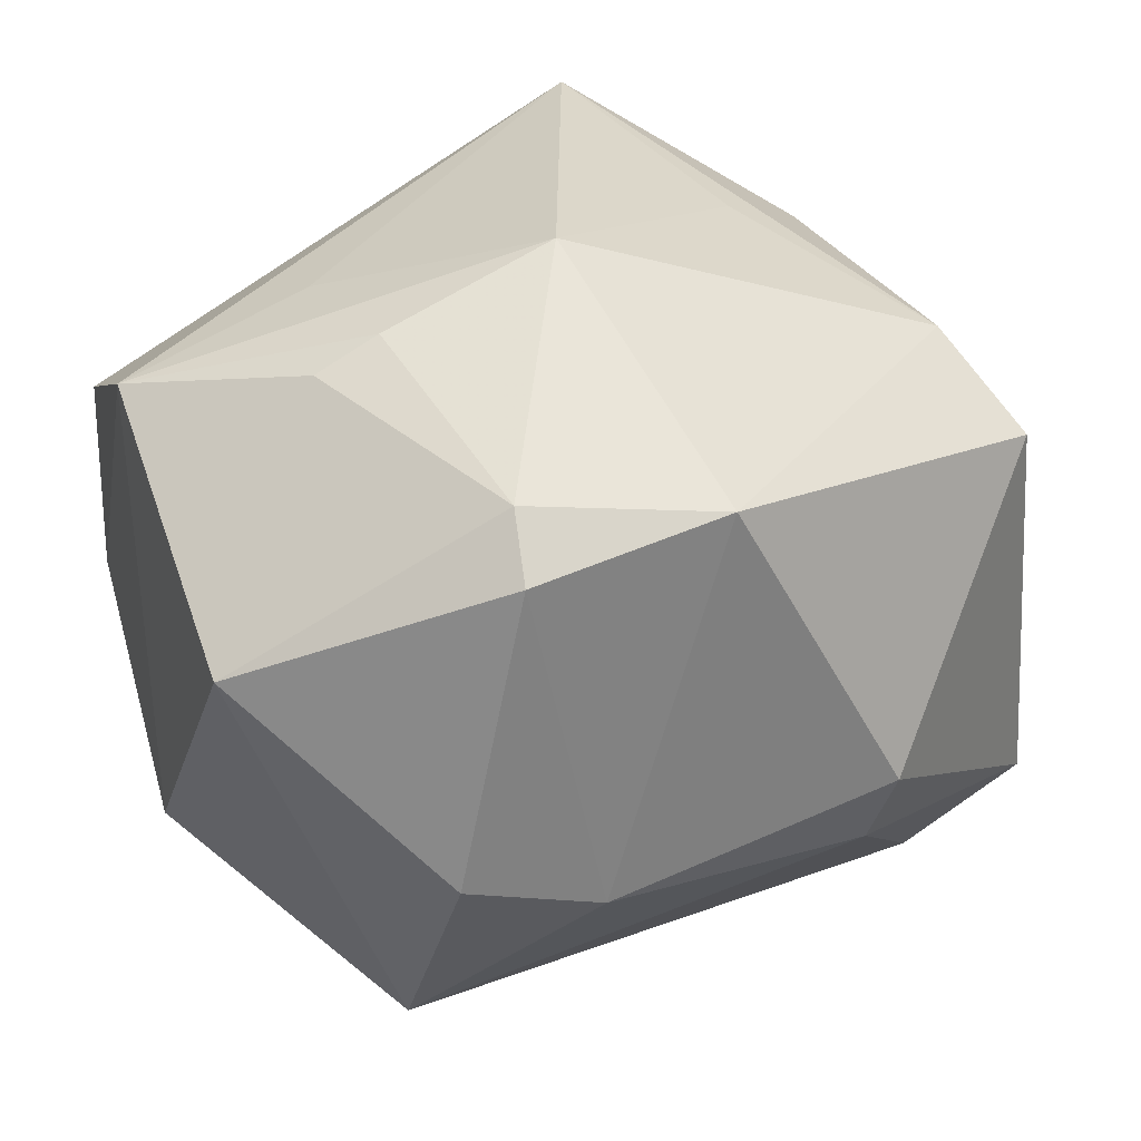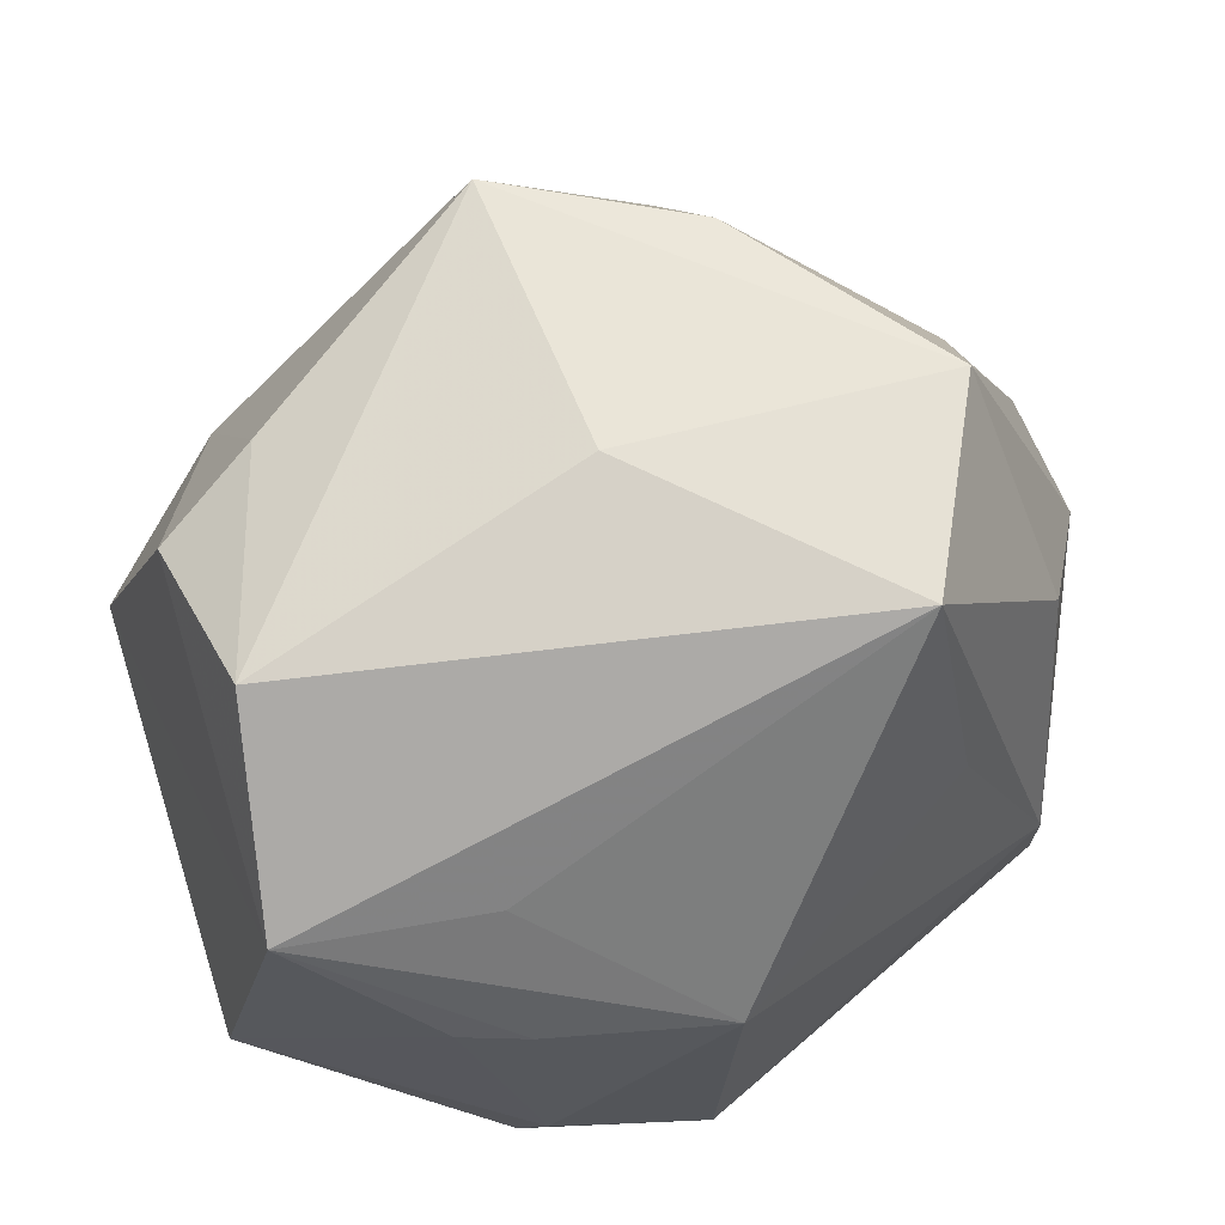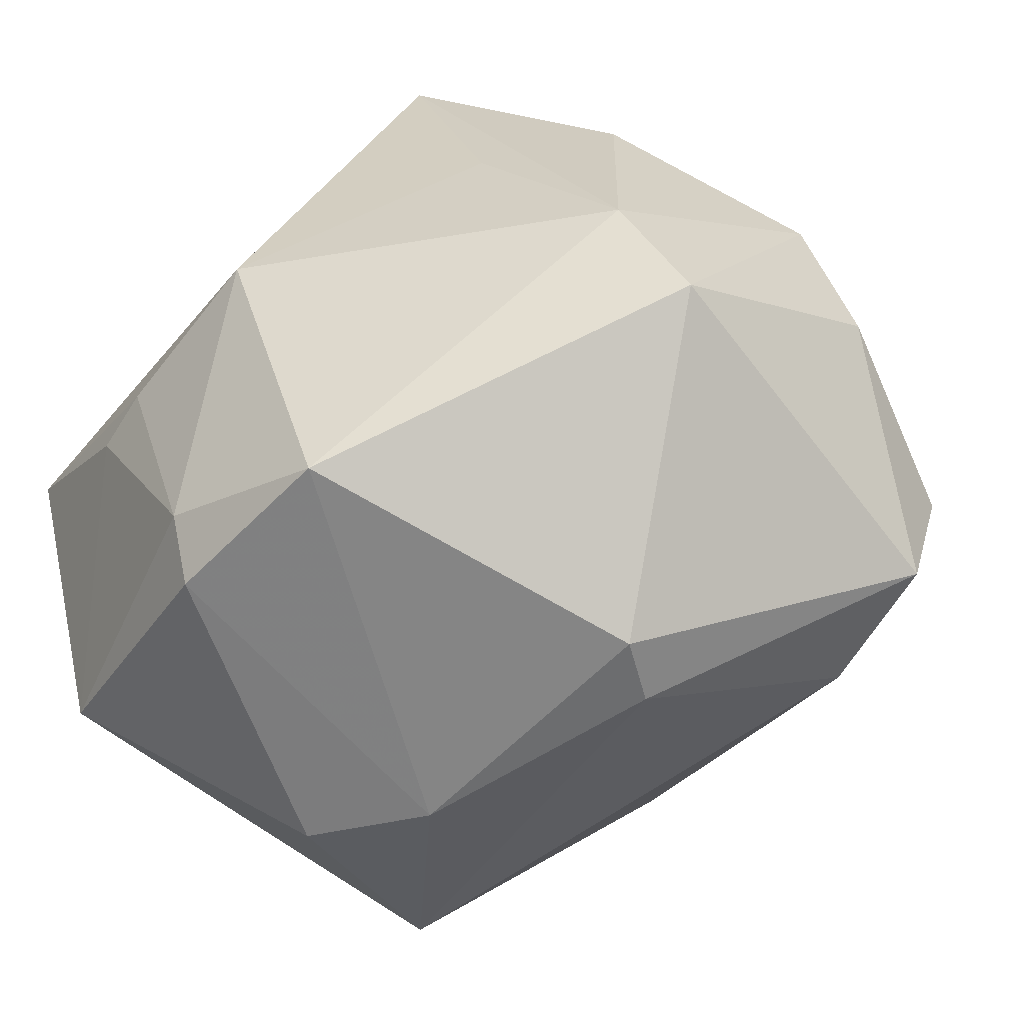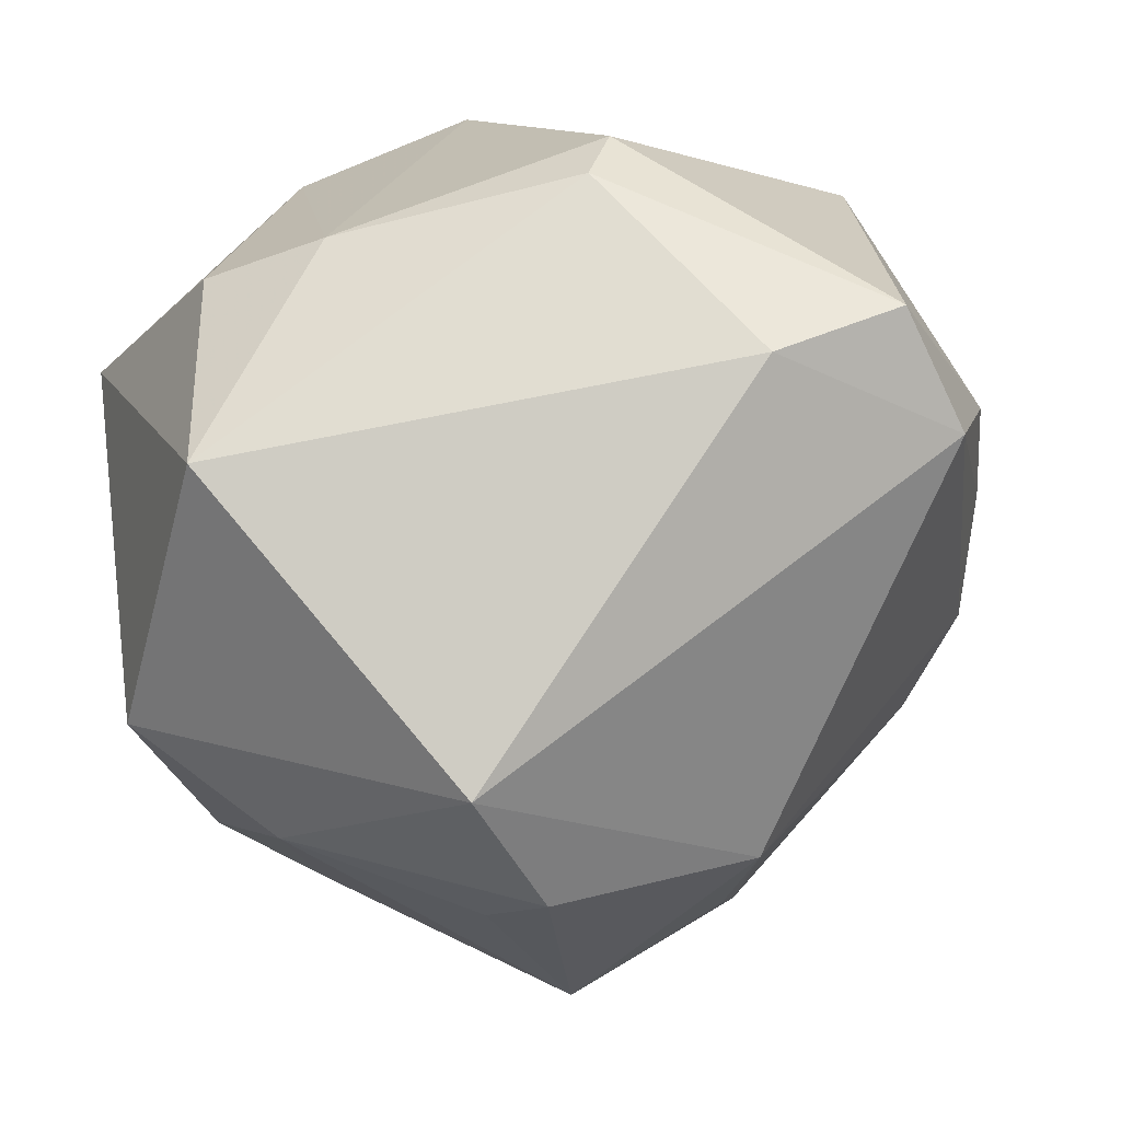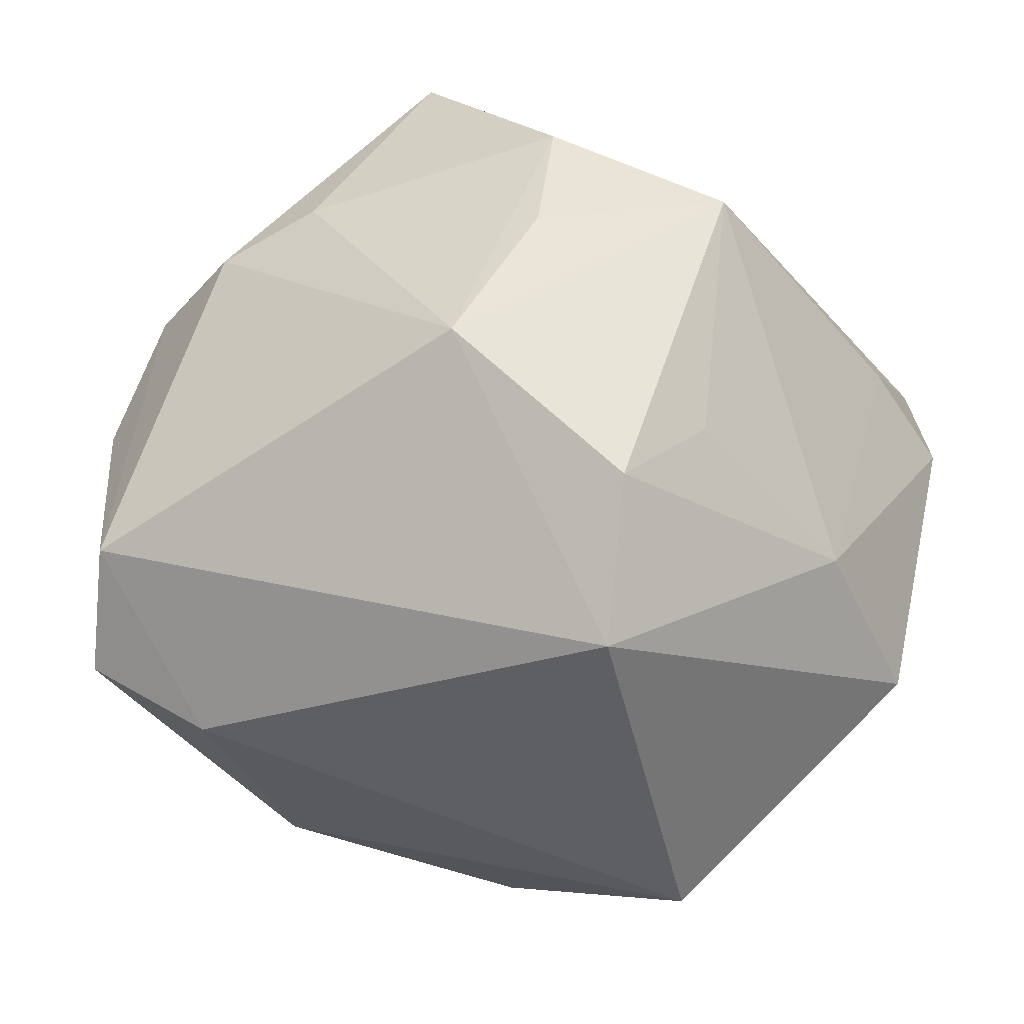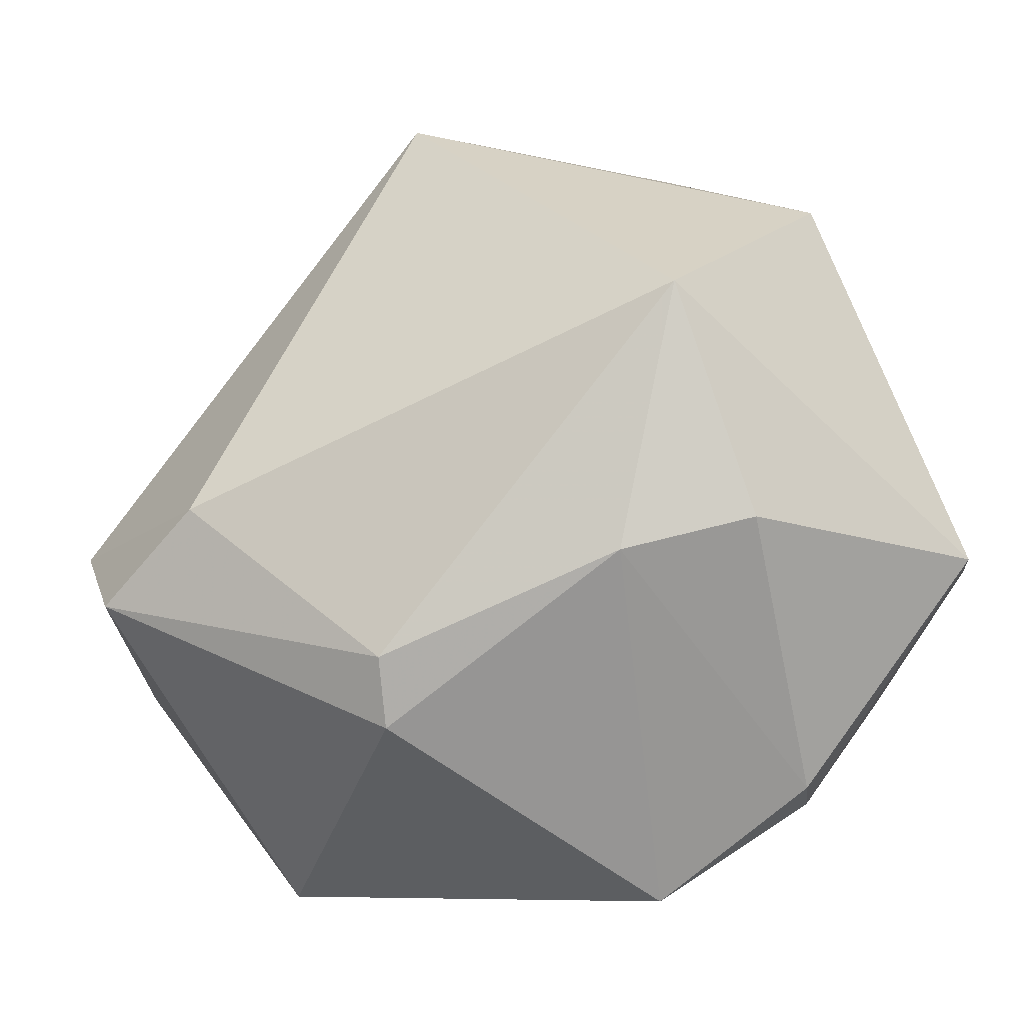
<metadata>
{"format":"obj","ext":"obj","renderer":"f3d","projection":"perspective","resolution":1024,"background":"white","views":[{"elev":34.3,"azim":-24.4,"up":"+Z"},{"elev":44.2,"azim":-22.4,"up":"+Y"},{"elev":-63.3,"azim":34.0,"up":"+Y"},{"elev":-66.2,"azim":11.4,"up":"+Z"},{"elev":-72.6,"azim":159.9,"up":"+Z"},{"elev":-67.9,"azim":-155.1,"up":"+Y"}]}
</metadata>
<code>
v 0.03894 -0.02448 -0.02056
v 0.01285 -0.0391 -0.009915
v 0.0117 0.03555 -0.0166
v -0.006482 0.004514 -0.04504
v -0.04023 0.005581 0.02633
v -0.02795 0.01467 -0.0261
v 0.03319 0.02524 -0.001408
v -0.005296 0.04338 -0.01639
v 0.0423 -0.01148 -0.02152
v 0.02636 -0.02458 -0.02636
v -0.02013 -0.007413 0.03343
v -0.01818 -0.03417 0.02285
v 0.03315 -0.01251 0.02439
v -0.02904 0.03014 -0.006449
v 0.03661 -0.02365 0.0179
v -0.03865 0.02325 -0.00395
v 0.01453 0.03127 0.03422
v -0.000255 -0.03672 0.02713
v 0.02528 0.03878 0.01681
v 0.04557 -0.005914 -0.002168
v -0.00325 -0.007068 0.03886
v 0.0445 0.006191 0.005184
v -0.02629 -0.00735 0.03071
v -0.002709 0.01941 -0.03936
v 0.03273 0.01504 0.02292
v 0.01668 0.02449 -0.02831
v -0.01681 -0.02876 0.02747
v -0.005553 0.03636 0.01244
v 0.04038 0.01661 -0.000437
v -0.009752 0.0241 -0.0308
v 0.01228 0.04206 -0.005177
v 0.02086 0.006586 0.0305
v -0.01231 -0.03785 -0.009878
v -0.02136 0.007166 0.03104
v -0.04059 0.002719 -0.02021
v -0.02656 -0.02507 -0.02796
v 0.01518 -0.04034 -0.003341
v -0.02499 -0.03513 -0.006466
v -0.03775 0.02464 0.01513
v -0.04151 -0.0219 0.01232
f 27 40 12
f 5 17 39
f 40 5 35
f 36 40 35
f 35 4 36
f 6 4 35
f 12 40 38
f 38 40 36
f 13 21 18
f 21 27 18
f 18 27 12
f 31 8 19
f 39 8 14
f 14 8 6
f 32 21 13
f 13 17 32
f 32 17 21
f 25 17 13
f 19 17 25
f 19 8 28
f 28 17 19
f 28 8 39
f 39 17 28
f 11 27 21
f 21 5 11
f 21 17 34
f 34 5 21
f 17 5 34
f 24 8 26
f 26 4 24
f 24 4 6
f 33 38 36
f 37 18 33
f 12 38 33
f 33 18 12
f 13 18 15
f 15 18 37
f 37 1 15
f 15 1 20
f 26 8 3
f 3 31 26
f 8 31 3
f 19 29 7
f 7 31 19
f 7 29 26
f 26 31 7
f 6 35 16
f 16 14 6
f 39 14 16
f 16 5 39
f 16 35 5
f 22 29 19
f 19 25 22
f 22 25 13
f 13 15 22
f 22 15 20
f 27 11 23
f 23 11 5
f 40 27 23
f 23 5 40
f 36 4 10
f 9 4 26
f 26 29 9
f 9 10 4
f 1 10 9
f 20 1 9
f 29 22 9
f 9 22 20
f 6 8 30
f 30 24 6
f 8 24 30
f 37 33 2
f 2 1 37
f 2 10 1
f 2 33 36
f 36 10 2

</code>
